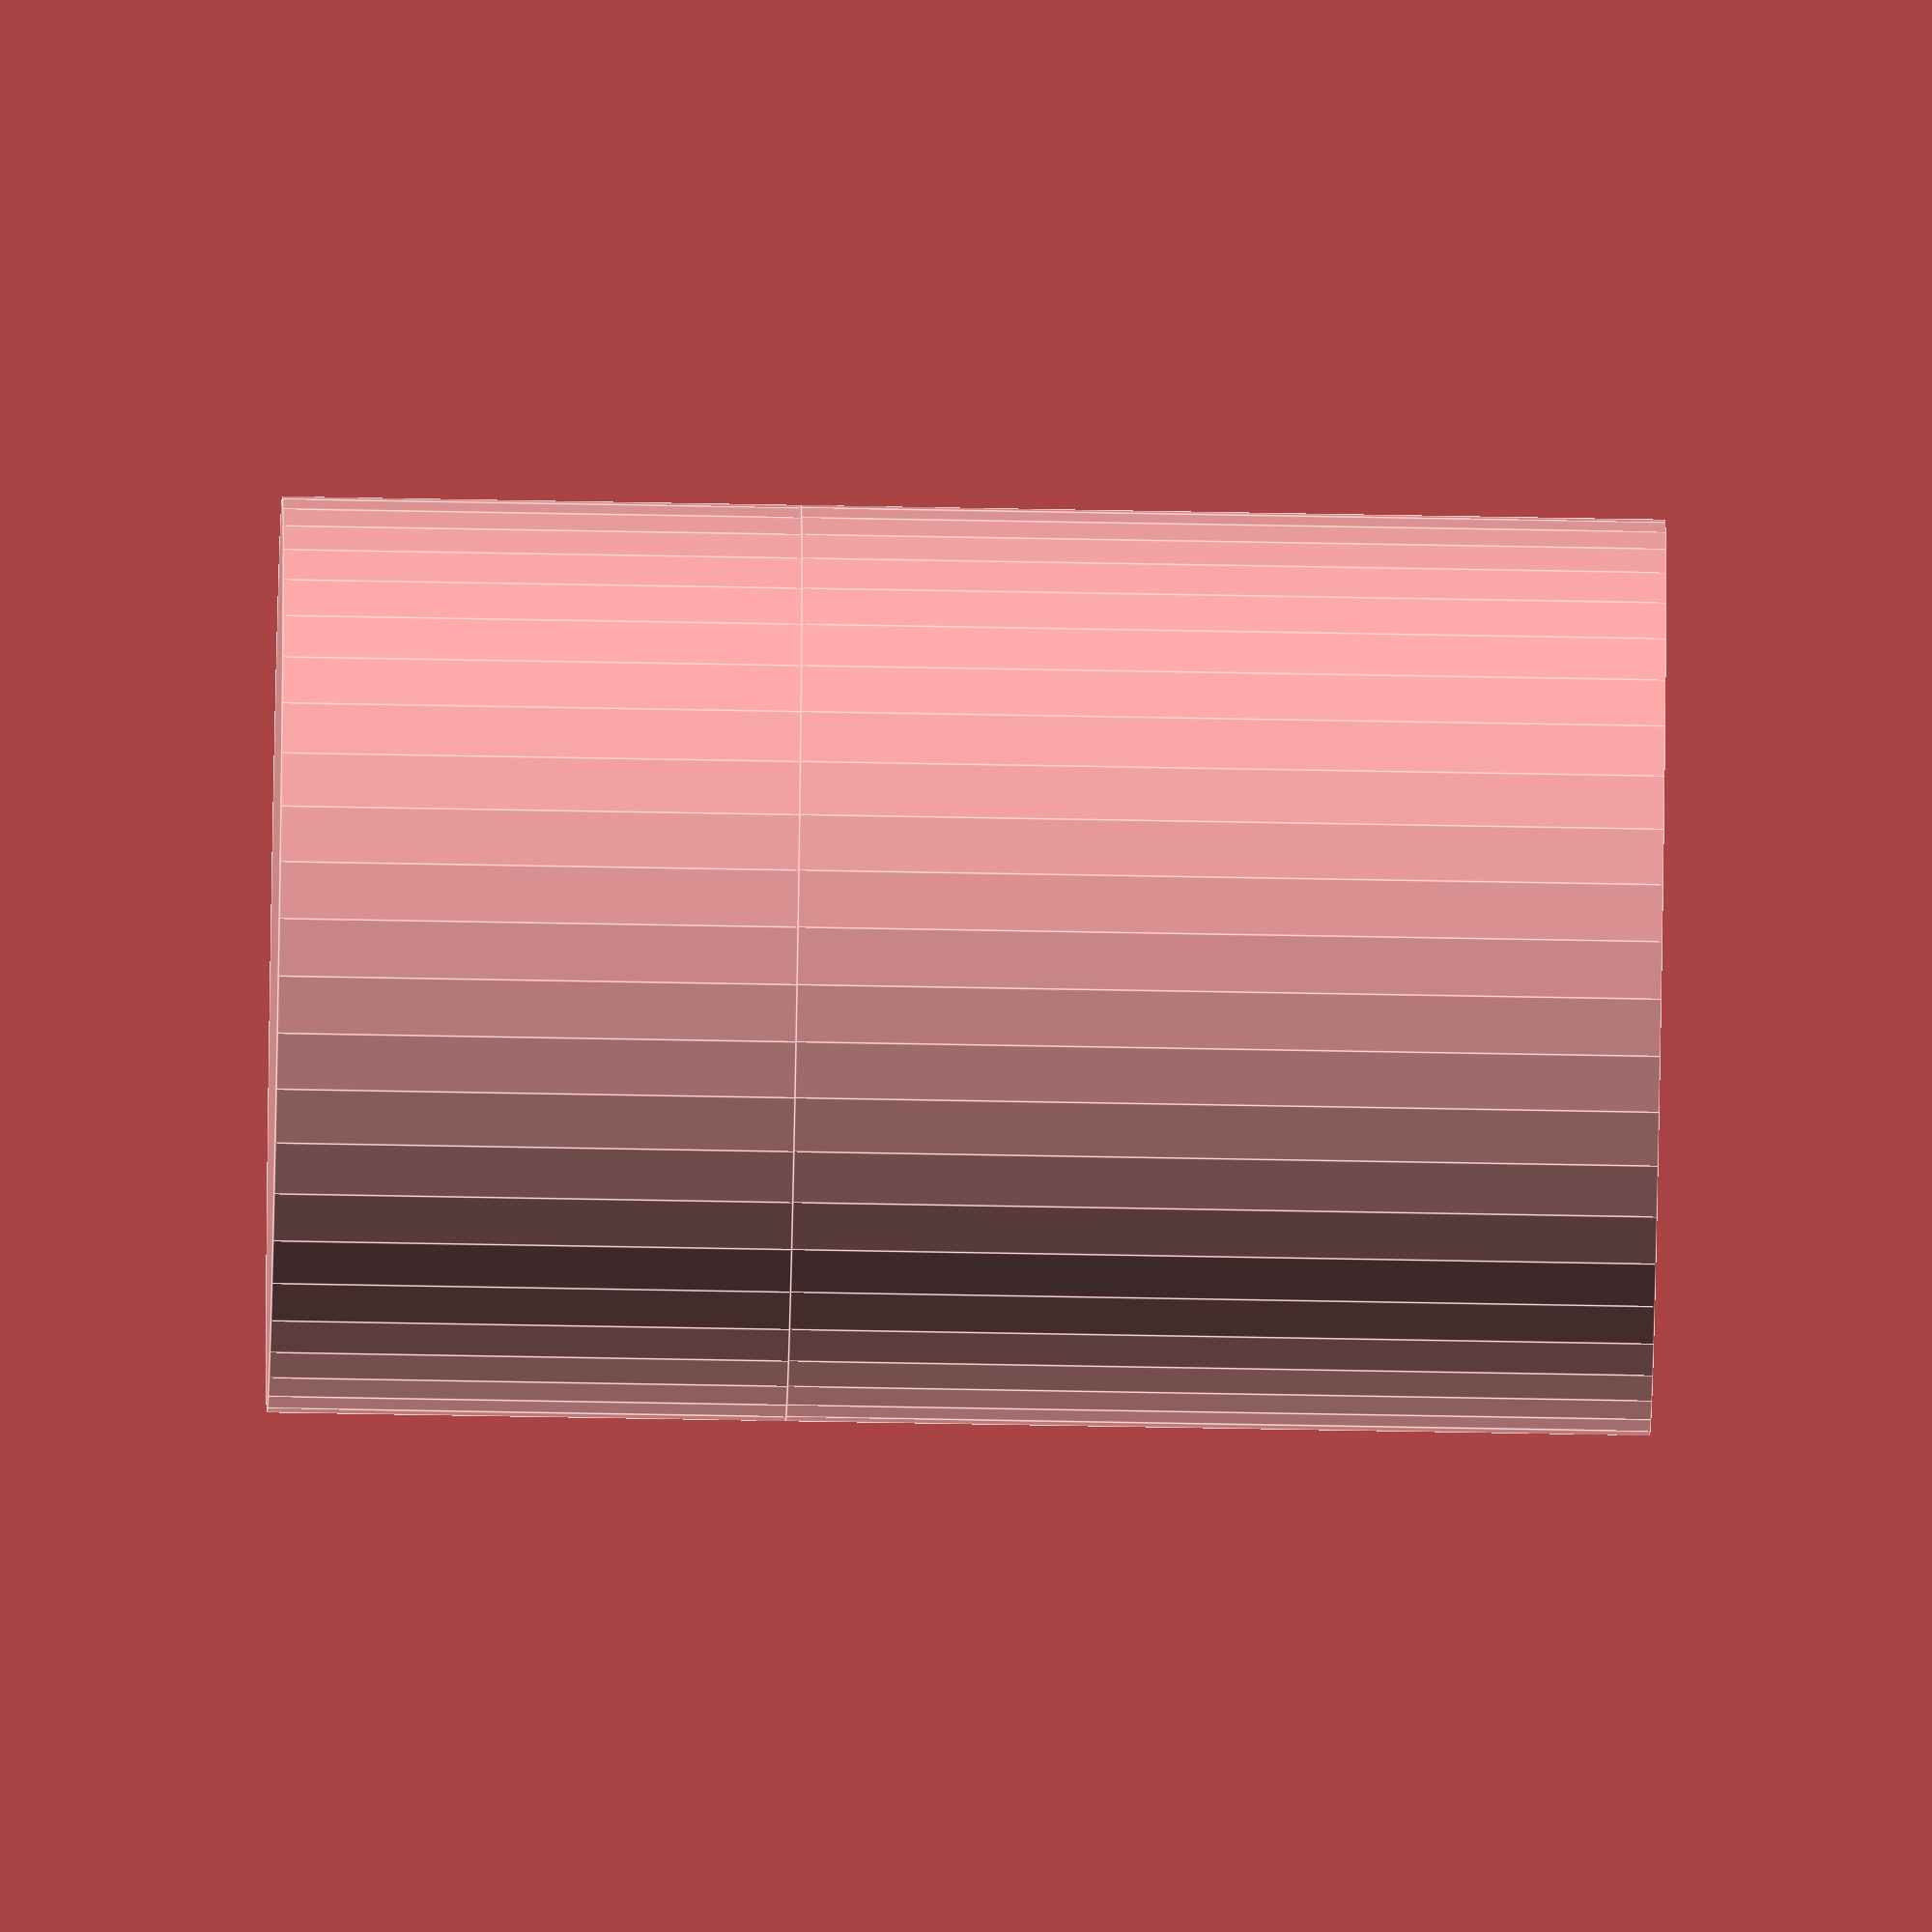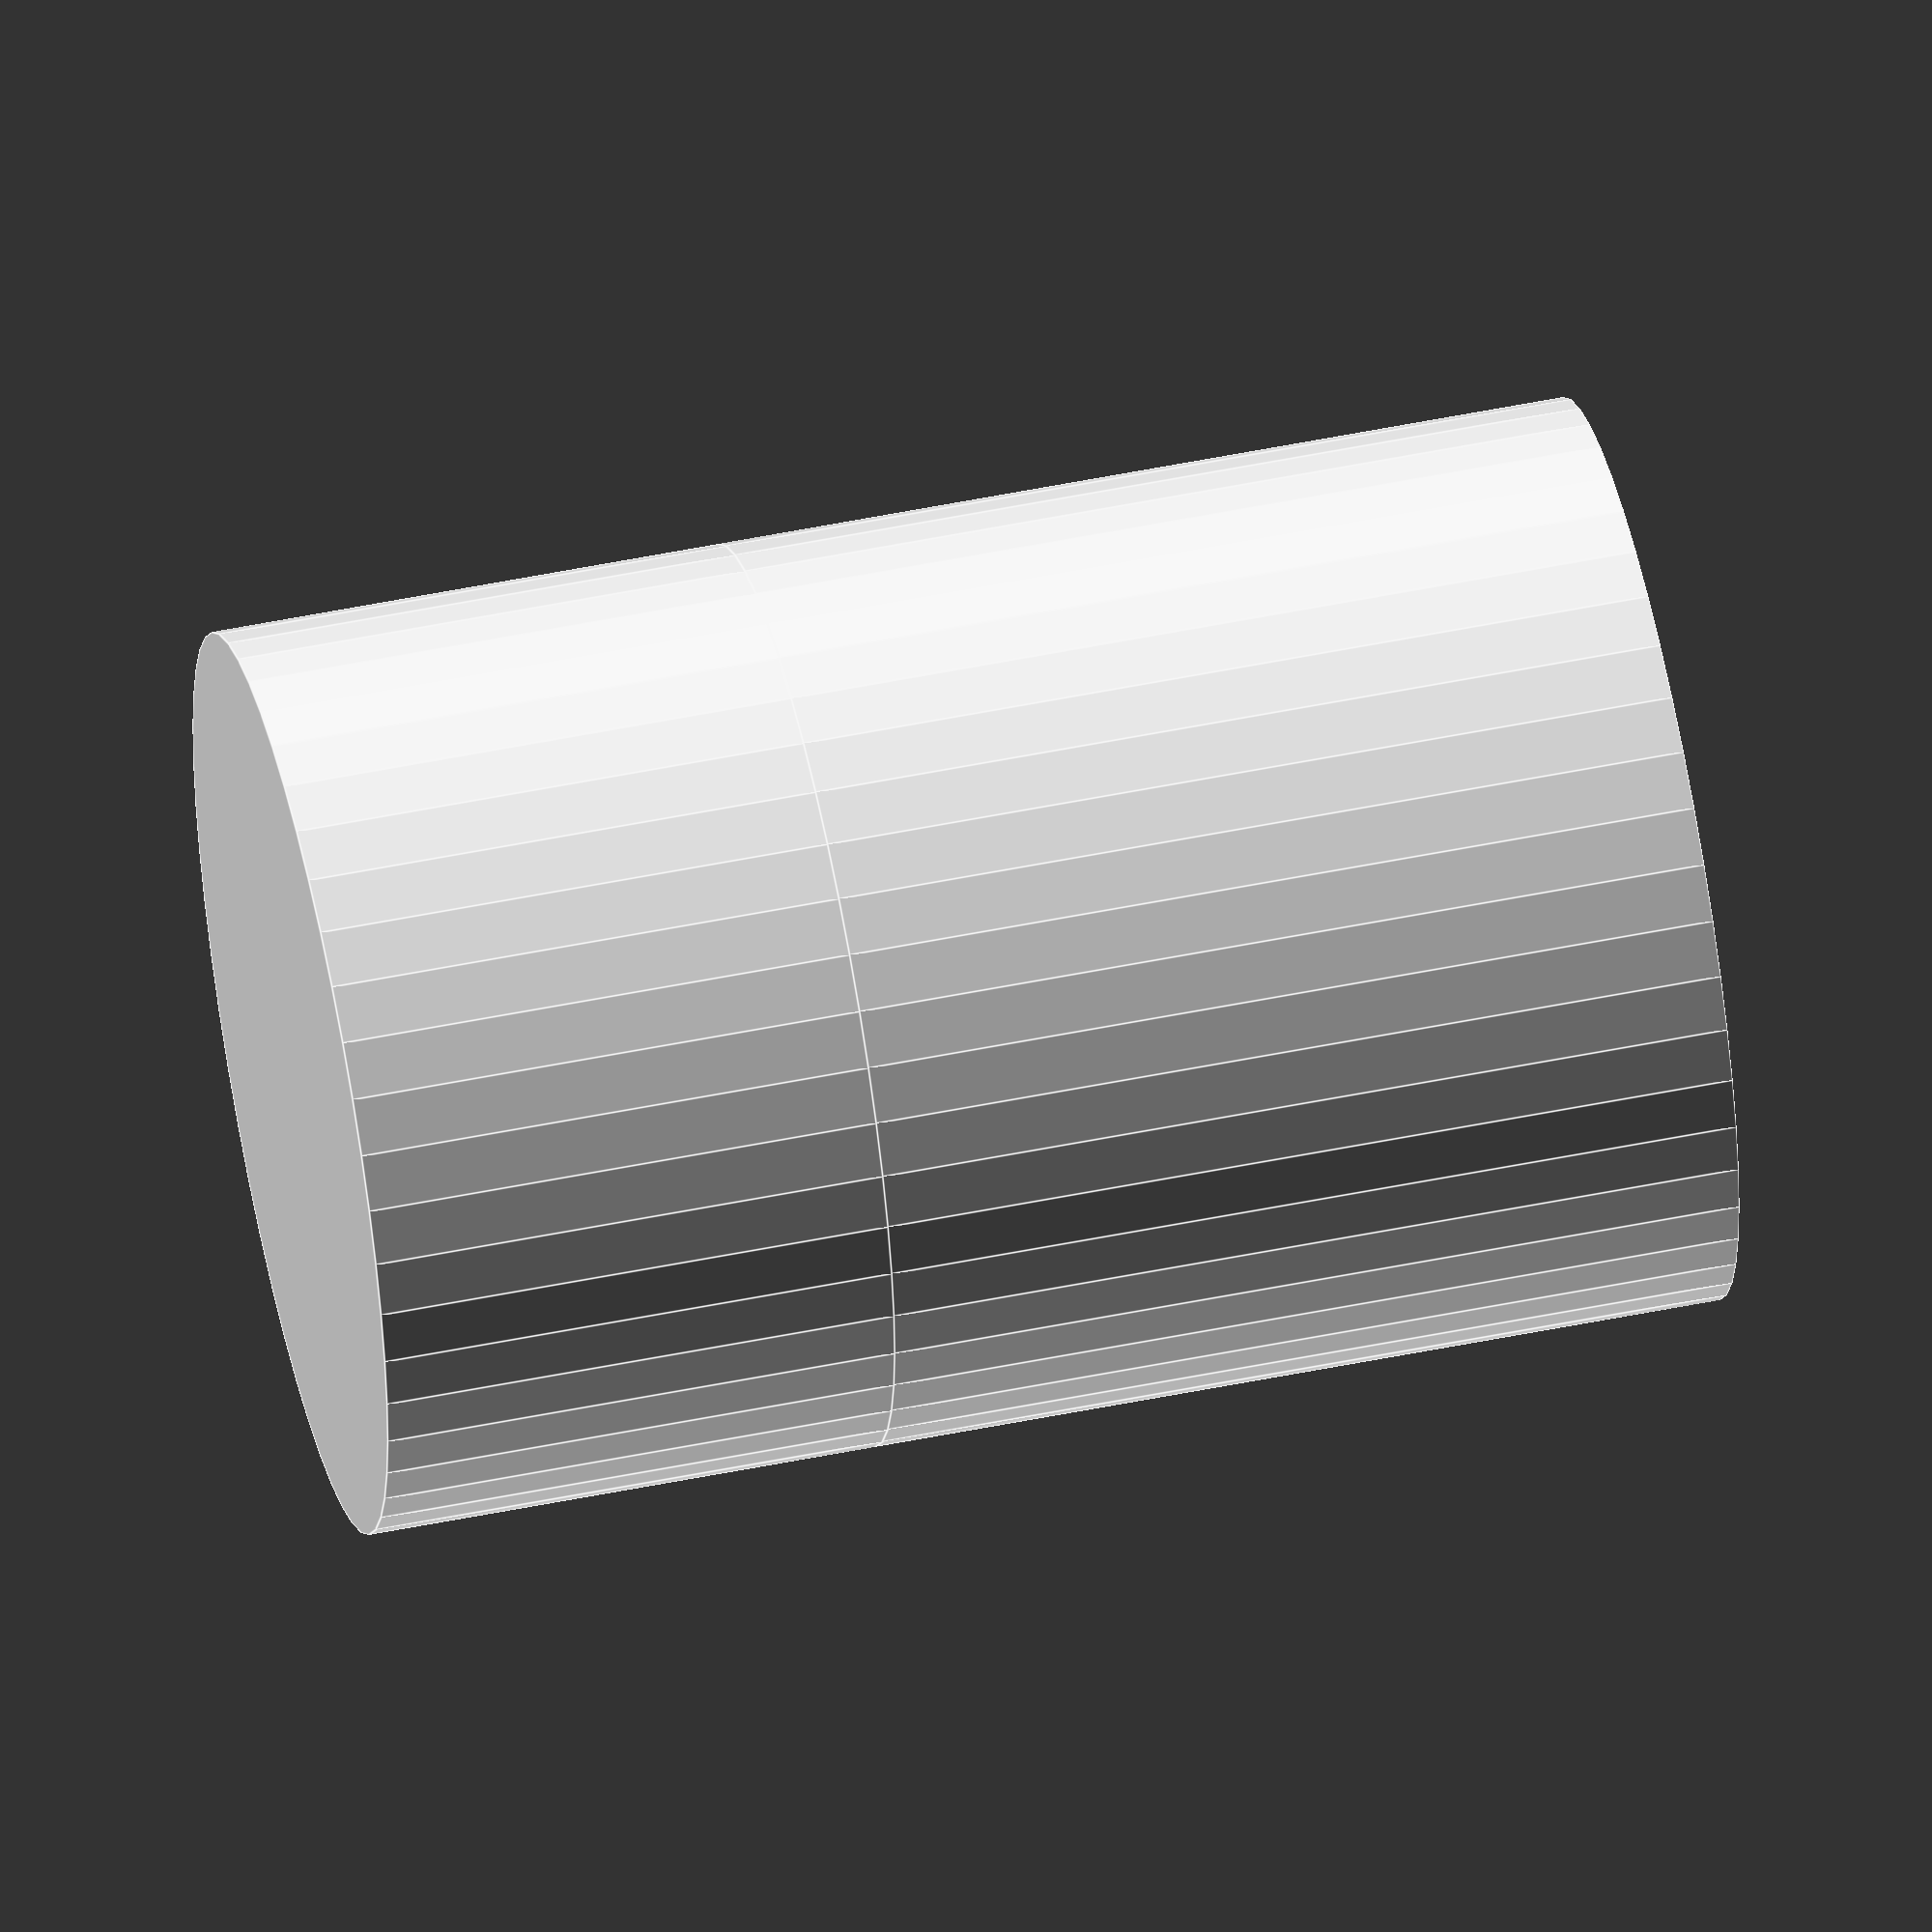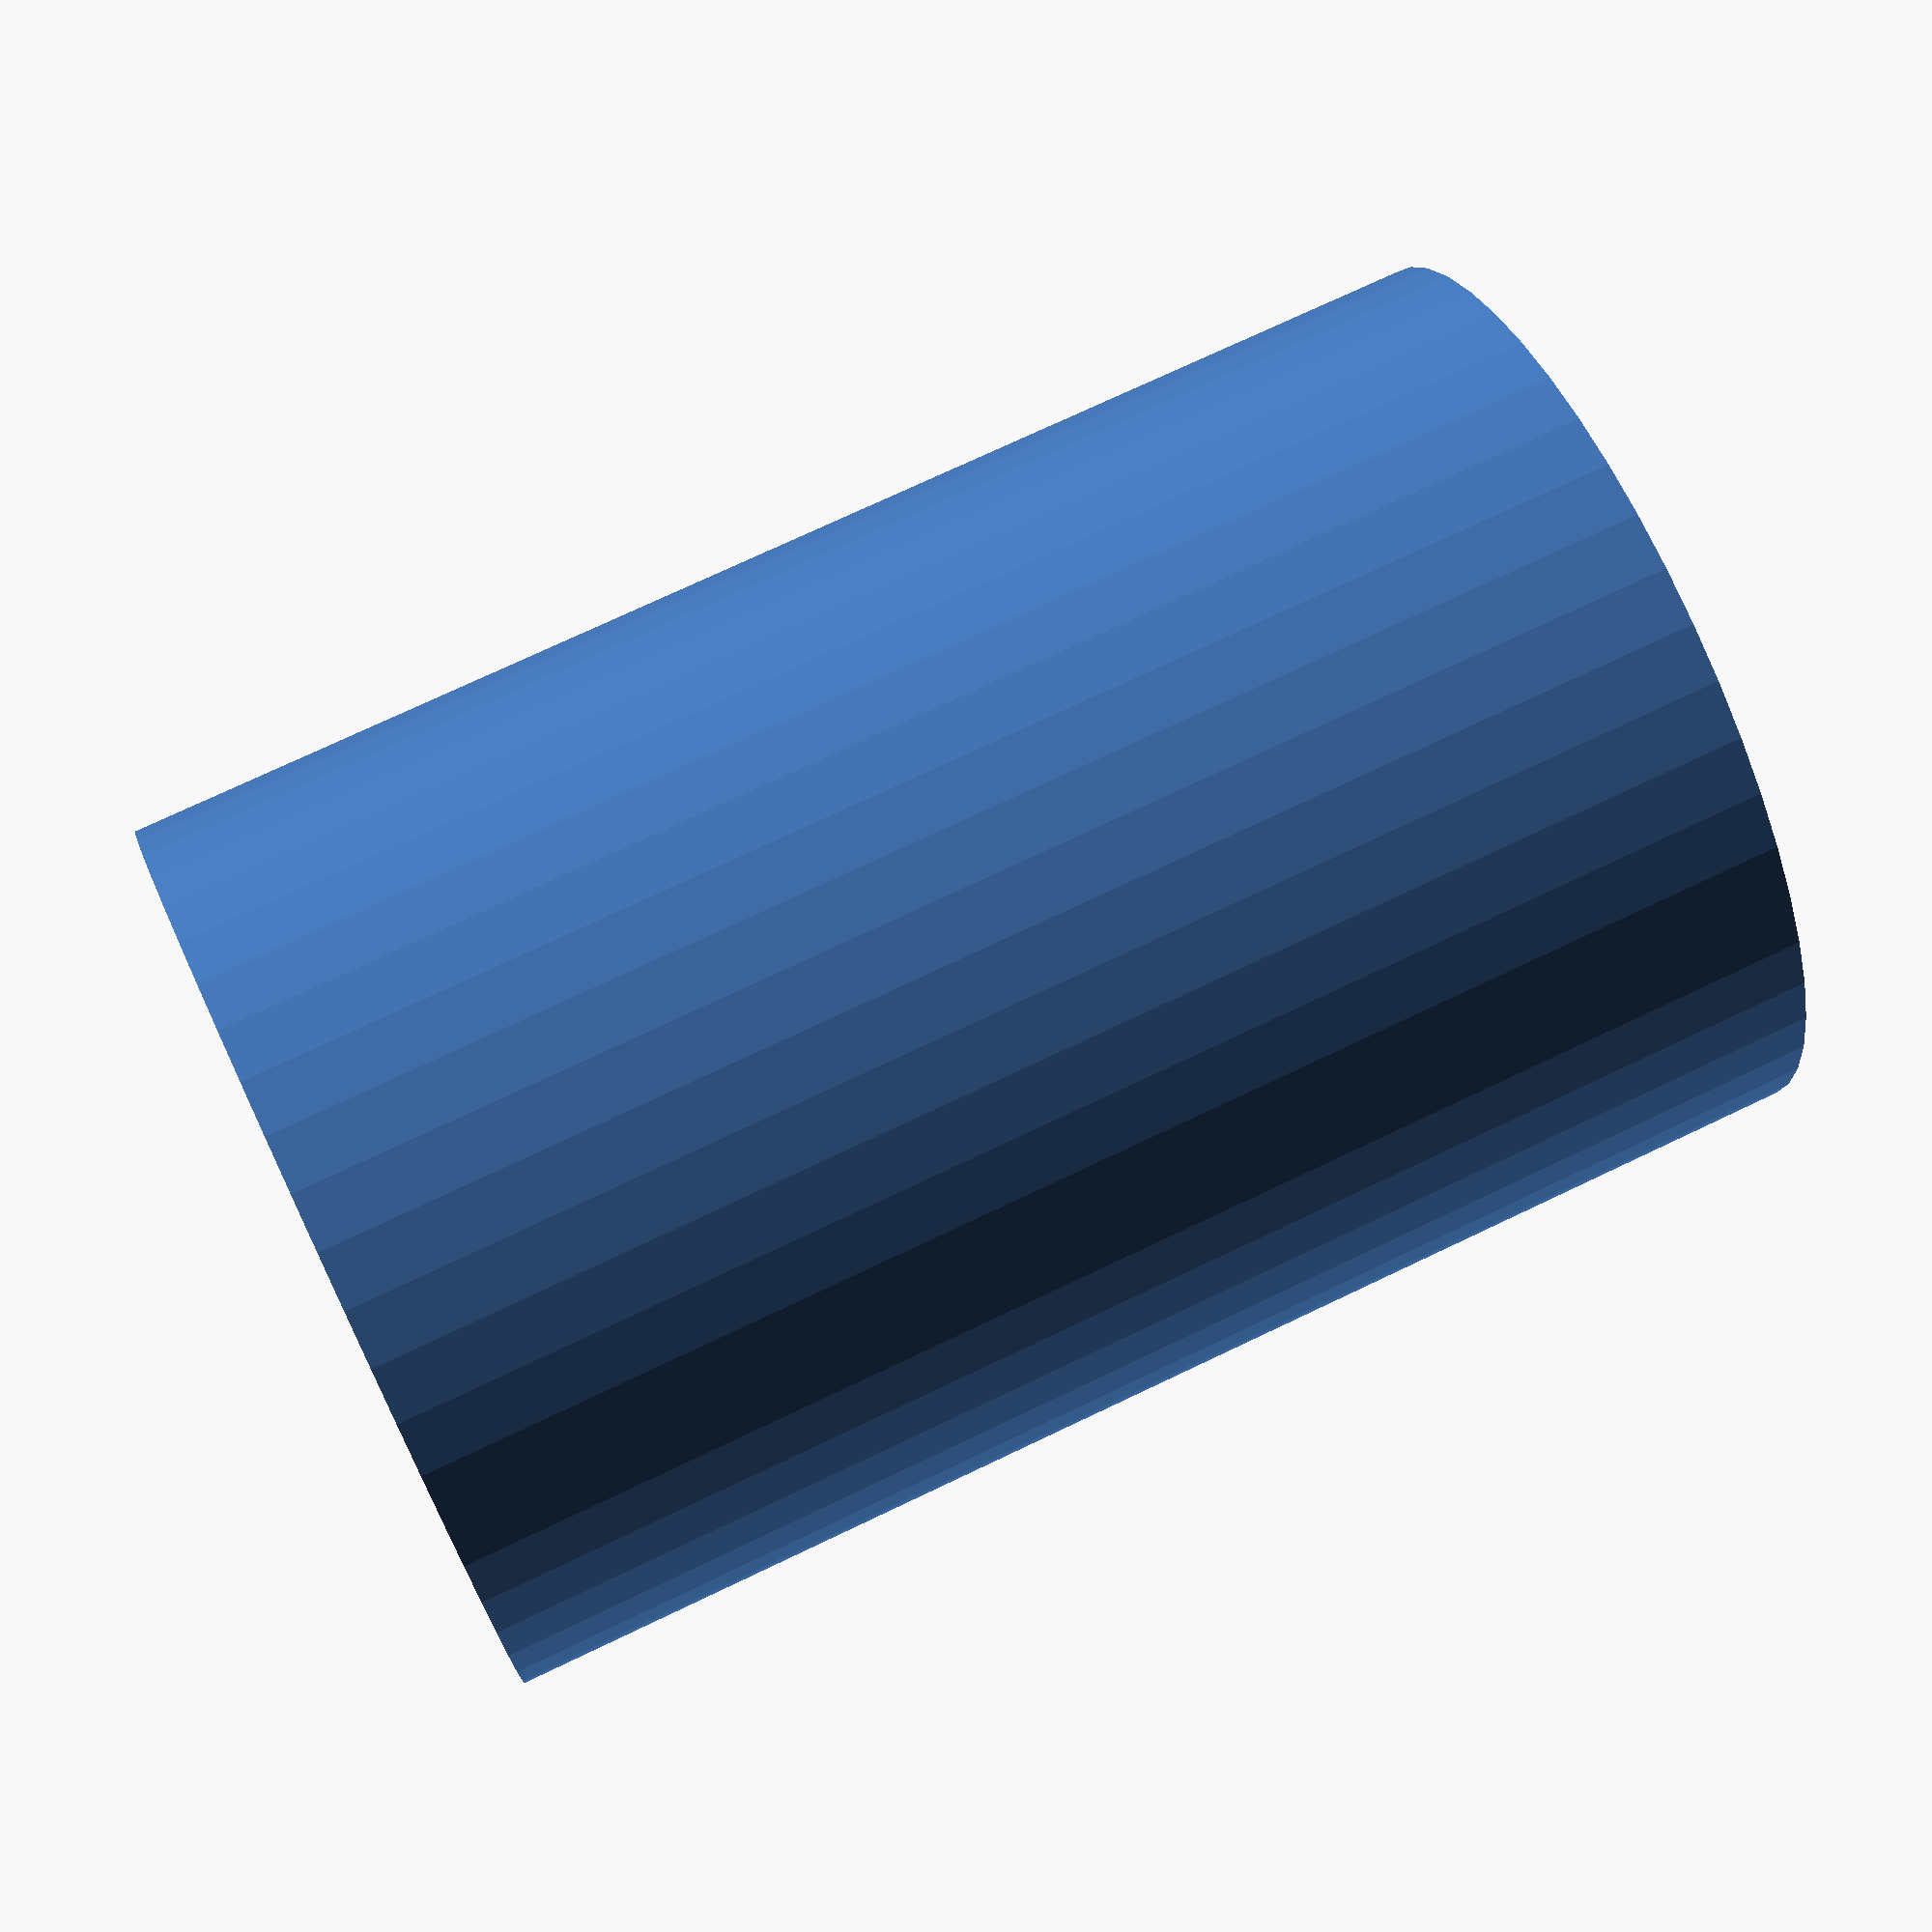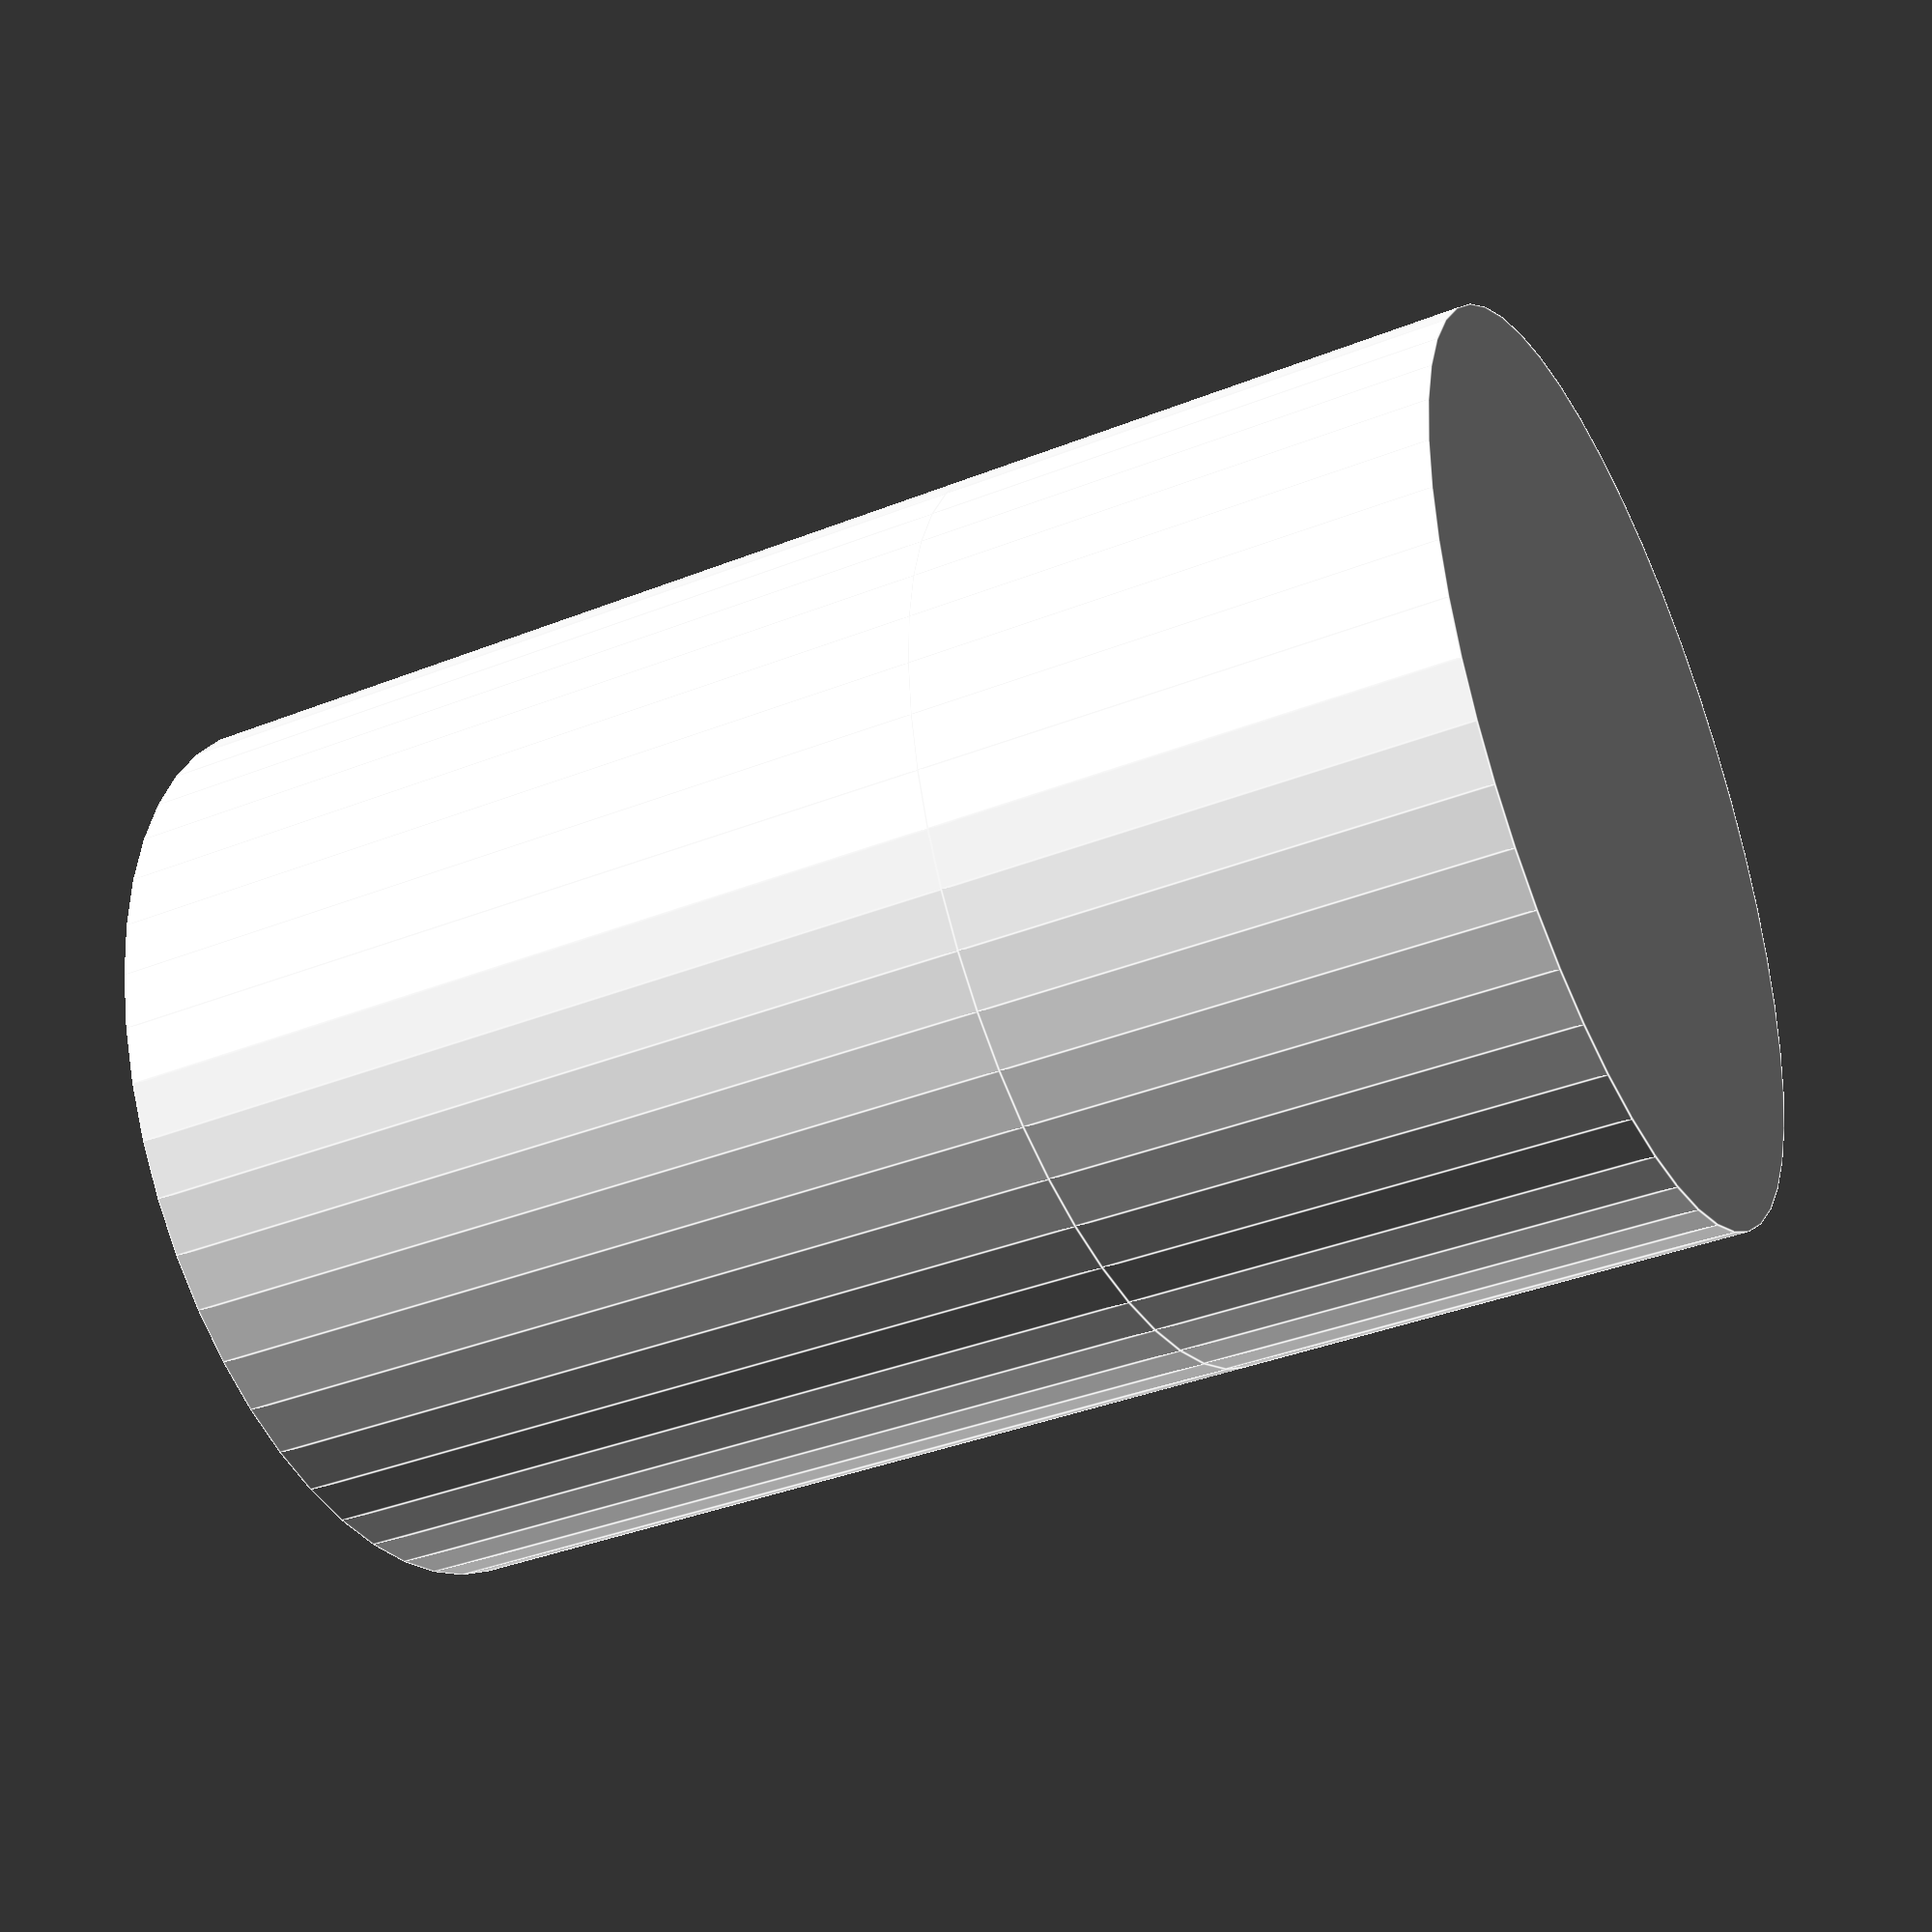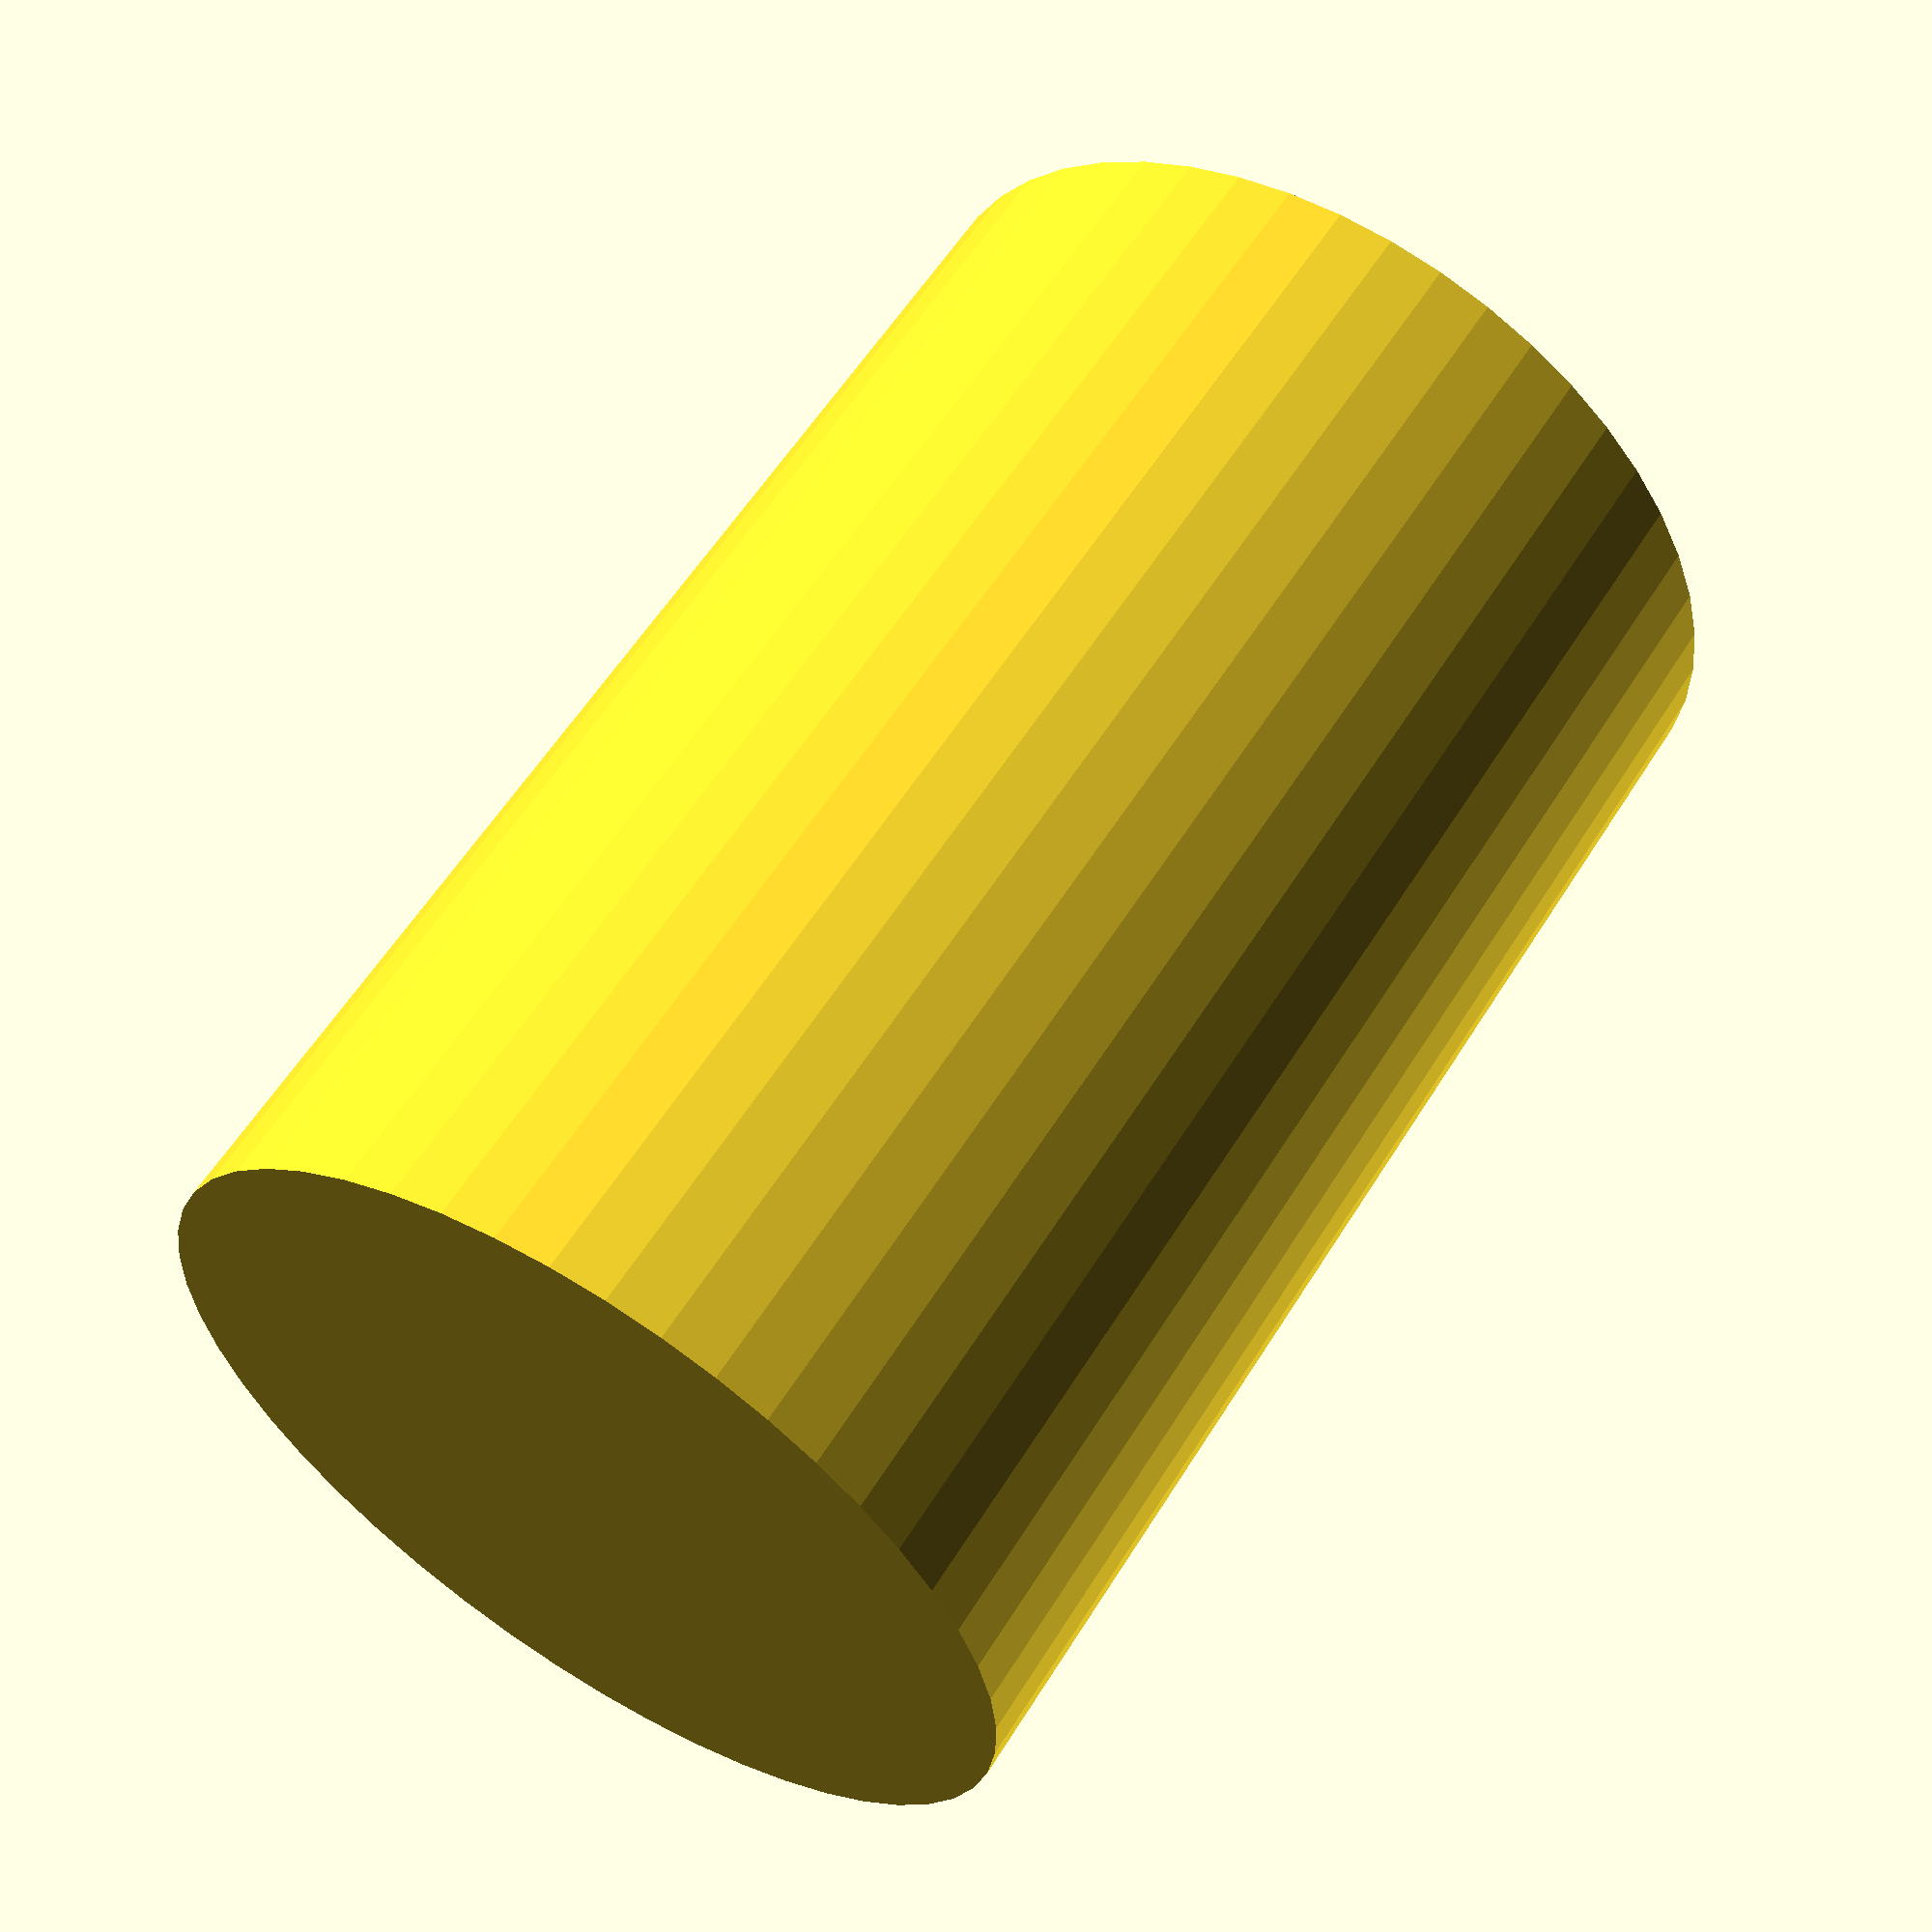
<openscad>
$fn=50;

difference()
{
	union()
	{
		cylinder(h=3, d=5.3);
		translate([0,0,3]) cylinder(h=5, d=5.3);
	}
	translate([0,0,3]) cylinder(h=5.01, d=4.3);
}

</openscad>
<views>
elev=240.6 azim=131.1 roll=271.1 proj=o view=edges
elev=127.1 azim=309.4 roll=282.3 proj=o view=edges
elev=106.5 azim=292.0 roll=295.5 proj=p view=wireframe
elev=37.5 azim=290.8 roll=116.9 proj=p view=edges
elev=302.2 azim=132.3 roll=211.6 proj=p view=wireframe
</views>
